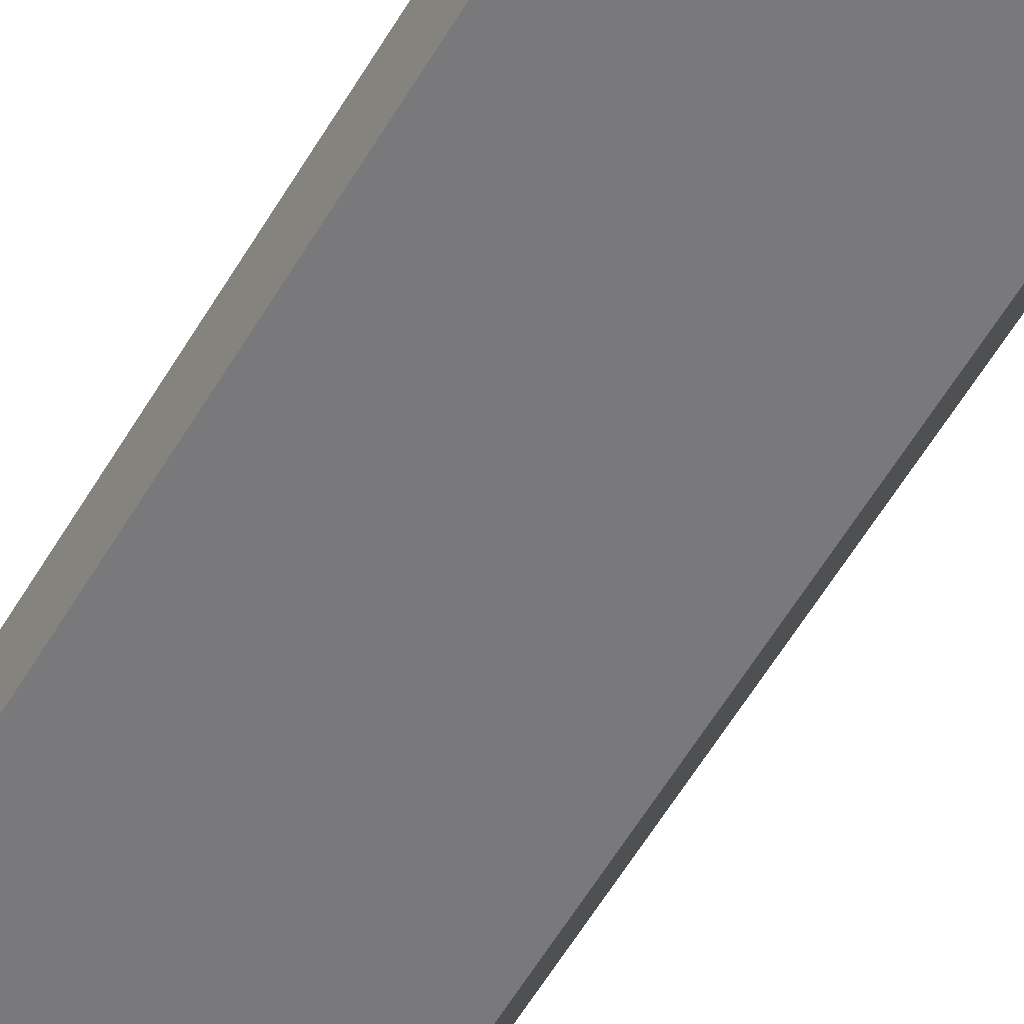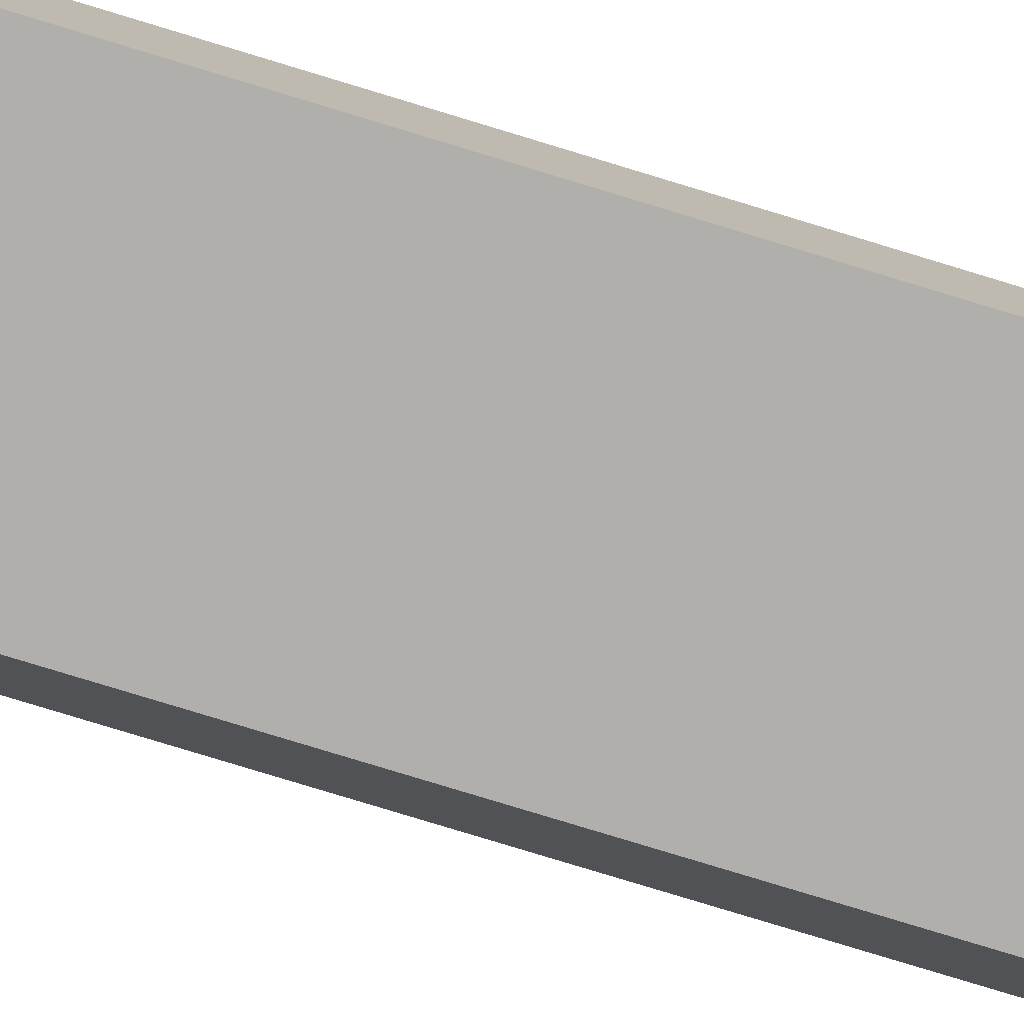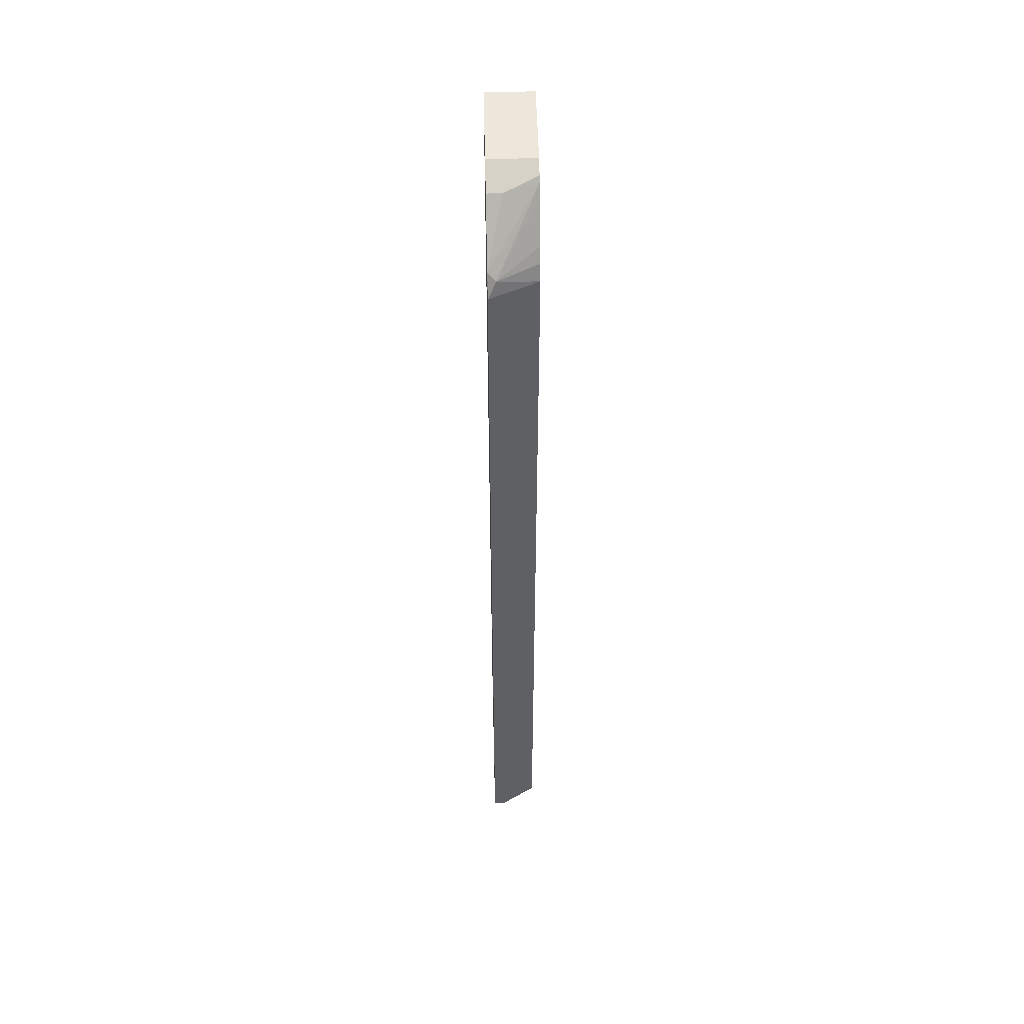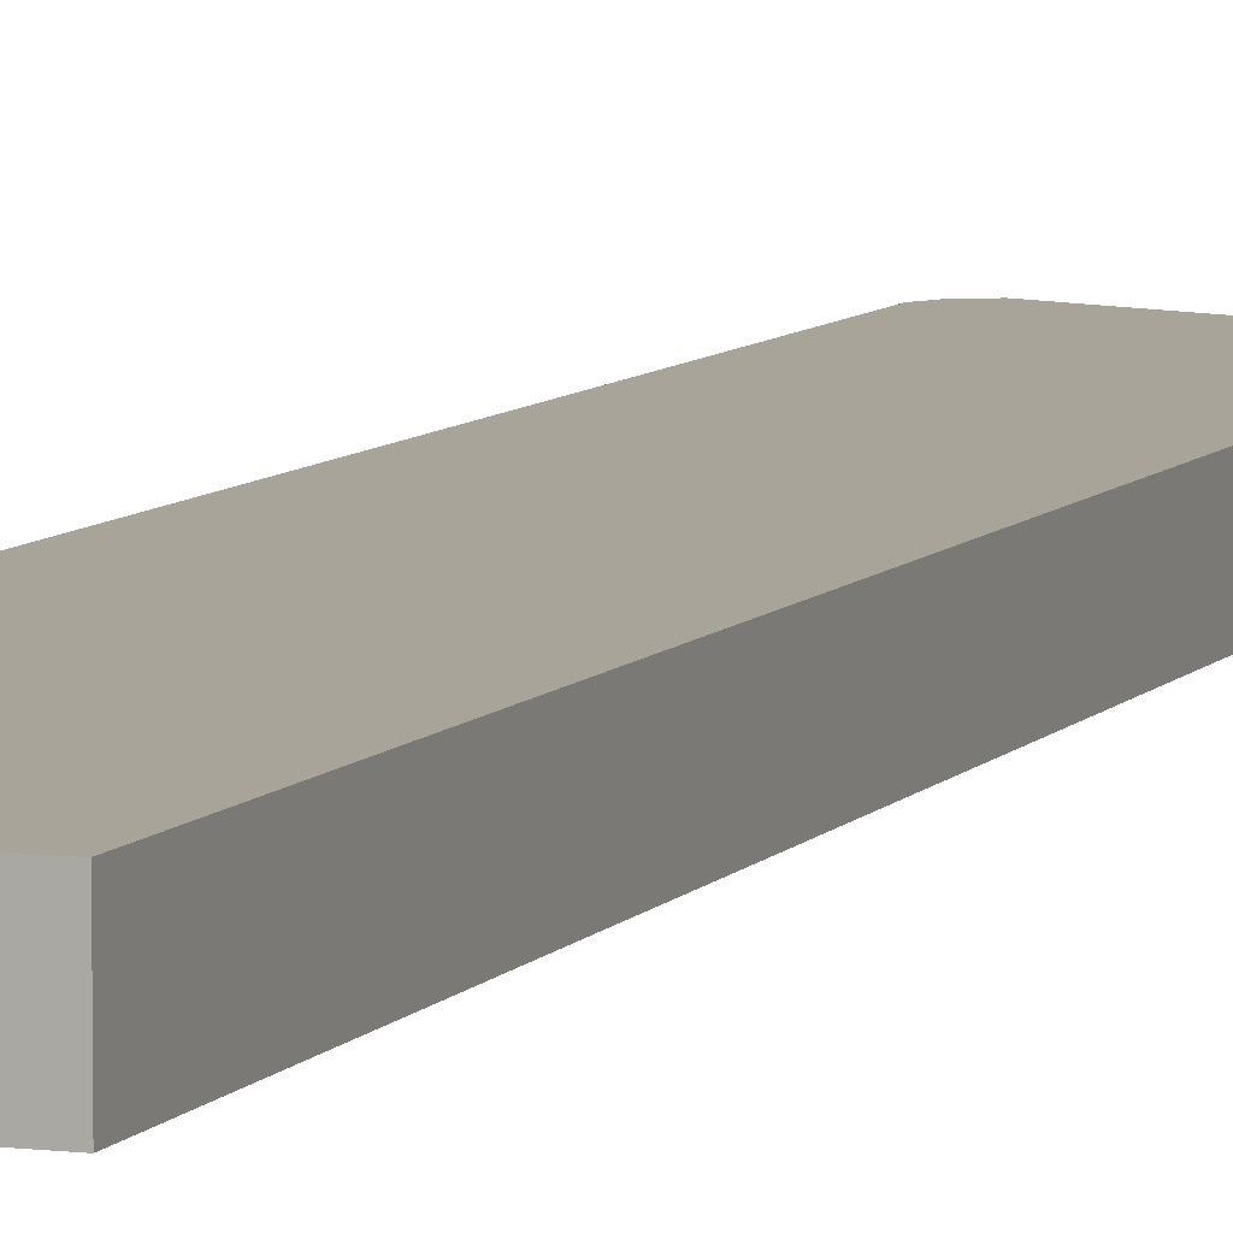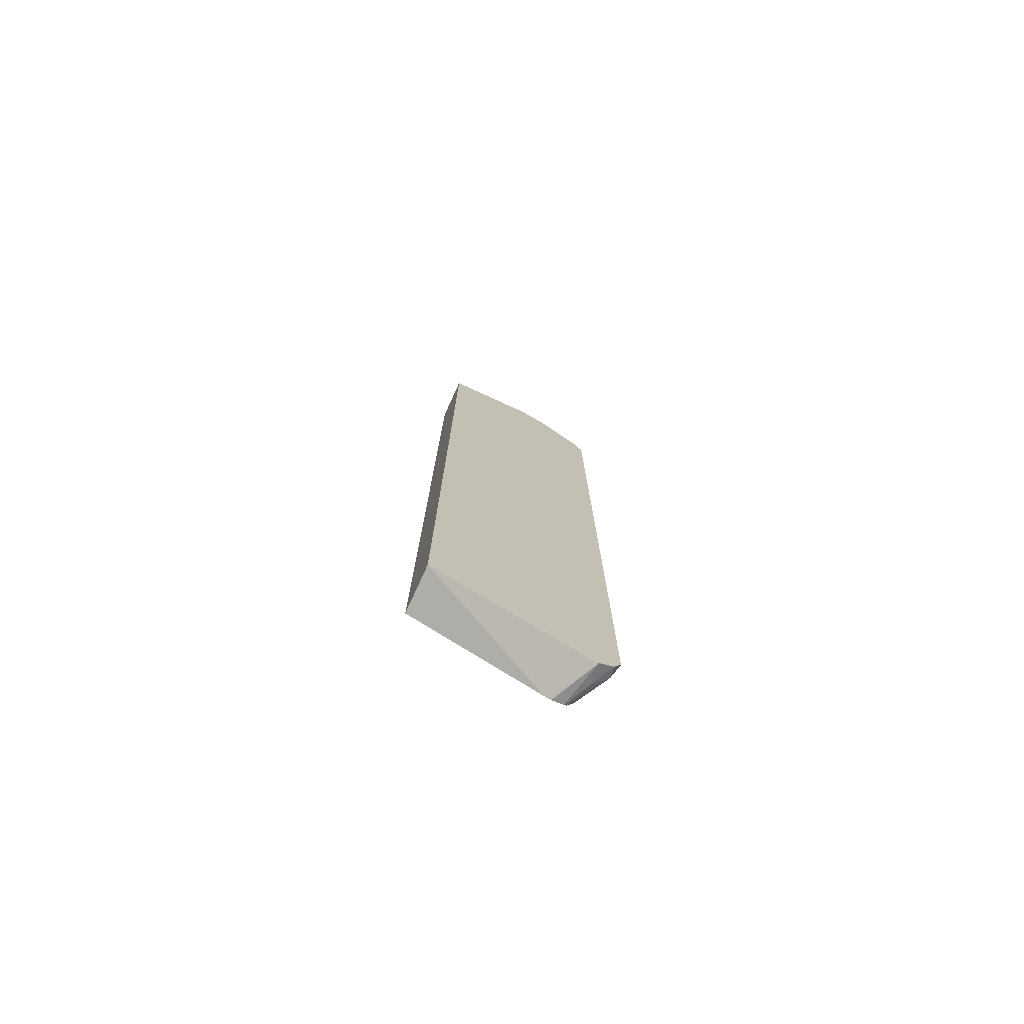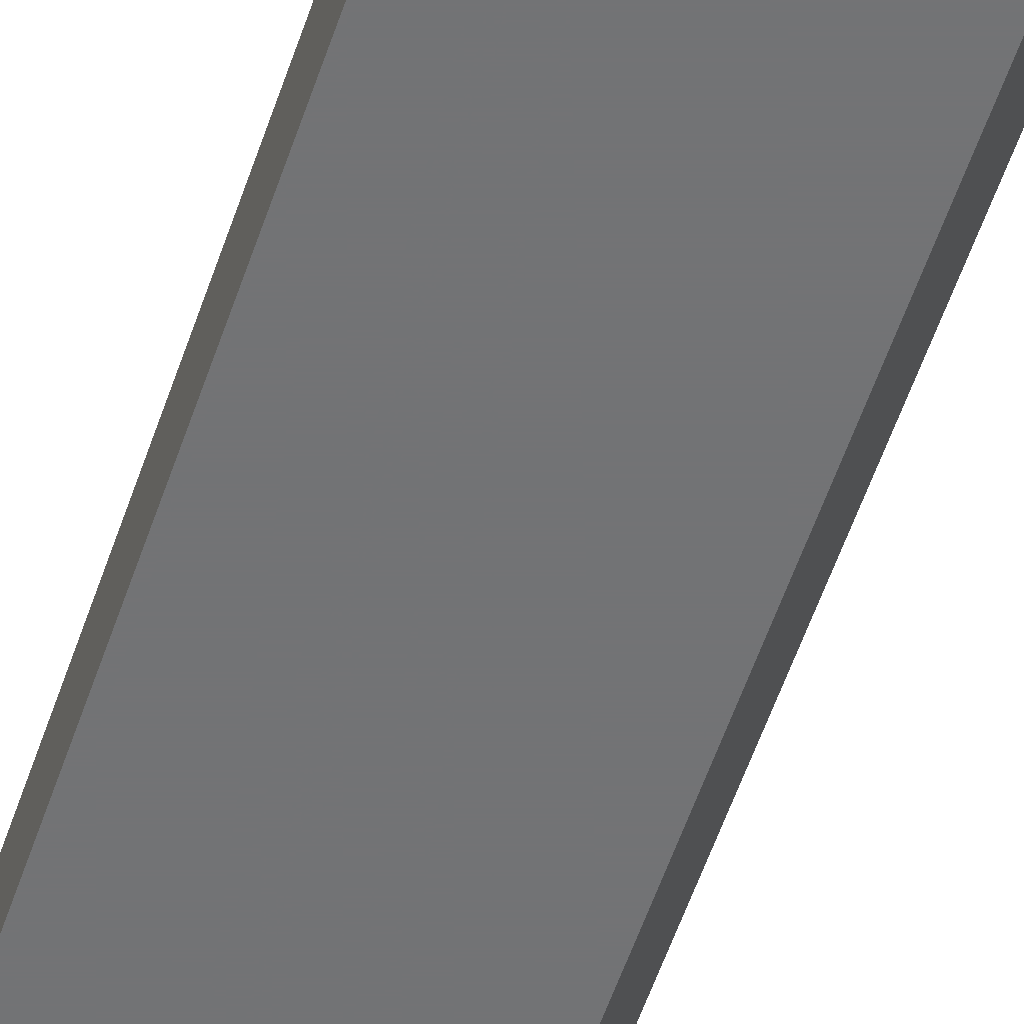
<metadata>
{"format":"obj","ext":"obj","renderer":"f3d","projection":"perspective","resolution":1024,"background":"white","views":[{"elev":-57.9,"azim":-30.2,"up":"+Z"},{"elev":-78.2,"azim":-107.0,"up":"+Z"},{"elev":51.0,"azim":88.6,"up":"+Y"},{"elev":7.1,"azim":-160.3,"up":"+Z"},{"elev":-76.3,"azim":-24.6,"up":"+Y"},{"elev":-55.9,"azim":-18.4,"up":"+Z"}]}
</metadata>
<code>
v 0.2736 -0.7121 -0.07753
v 0.4895 -0.8089 -0.07753
v 0.2736 -0.7121 0.0006697
v 0.2736 0.819 -0.07753
v 0.4985 -0.8125 -0.07753
v 0.5341 -0.819 -3.98e-06
v 0.5328 -0.8182 0.0006697
v 0.2736 0.819 0.0006697
v 0.4273 0.819 -0.07753
v 0.5181 -0.8093 -0.07753
v 0.5386 -0.8101 -0.03561
v 0.5579 -0.807 -3.98e-06
v 0.5576 -0.8072 0.0006697
v 0.5348 -0.8186 0.0006697
v 0.5341 -0.8187 0.0006697
v 0.4273 0.819 0.0006697
v 0.4748 0.7951 -0.02374
v 0.451 0.807 -0.07753
v 0.5223 -0.807 -0.07753
v 0.5608 -0.8011 -0.01781
v 0.5697 -0.7833 -3.98e-06
v 0.5694 -0.7838 0.0006697
v 0.4748 0.7951 0.0006697
v 0.5516 0.7127 0.0006697
v 0.4581 0.799 -0.07753
v 0.532 -0.7876 -0.07753
v 0.5341 -0.7833 -0.07753
v 0.5697 0.6765 -3.98e-06
v 0.5694 0.6762 0.0006697
v 0.5691 0.6771 0.0006697
v 0.5579 0.7002 -0.01187
v 0.4694 0.7833 -0.07753
v 0.5341 0.6765 -0.07753
v 0.5237 0.7017 -0.07753
v 0.5104 0.7239 -0.07753
f 17 24 25
f 12 22 13
f 12 21 22
f 12 20 21
f 11 20 12
f 11 19 20
f 9 16 23
f 9 23 17
f 9 17 18
f 6 15 7
f 6 14 15
f 17 25 18
f 6 13 14
f 10 19 11
f 17 23 24
f 24 30 28
f 20 26 27
f 6 12 13
f 31 35 32
f 31 34 35
f 31 33 34
f 28 30 29
f 28 33 31
f 19 26 20
f 25 31 32
f 24 28 31
f 21 29 22
f 21 28 29
f 21 33 28
f 21 27 33
f 20 27 21
f 24 31 25
f 6 11 12
f 1 4 9
f 5 10 6
f 6 10 11
f 1 3 8
f 1 8 4
f 1 9 18
f 1 18 25
f 1 25 32
f 1 32 35
f 1 35 34
f 1 34 33
f 1 33 27
f 1 27 26
f 1 26 19
f 1 19 10
f 1 10 5
f 1 5 2
f 1 2 3
f 2 6 3
f 2 5 6
f 4 8 16
f 3 16 8
f 3 23 16
f 3 24 23
f 3 30 24
f 4 16 9
f 3 22 29
f 3 13 22
f 3 14 13
f 3 15 14
f 3 7 15
f 3 6 7
f 3 29 30

</code>
